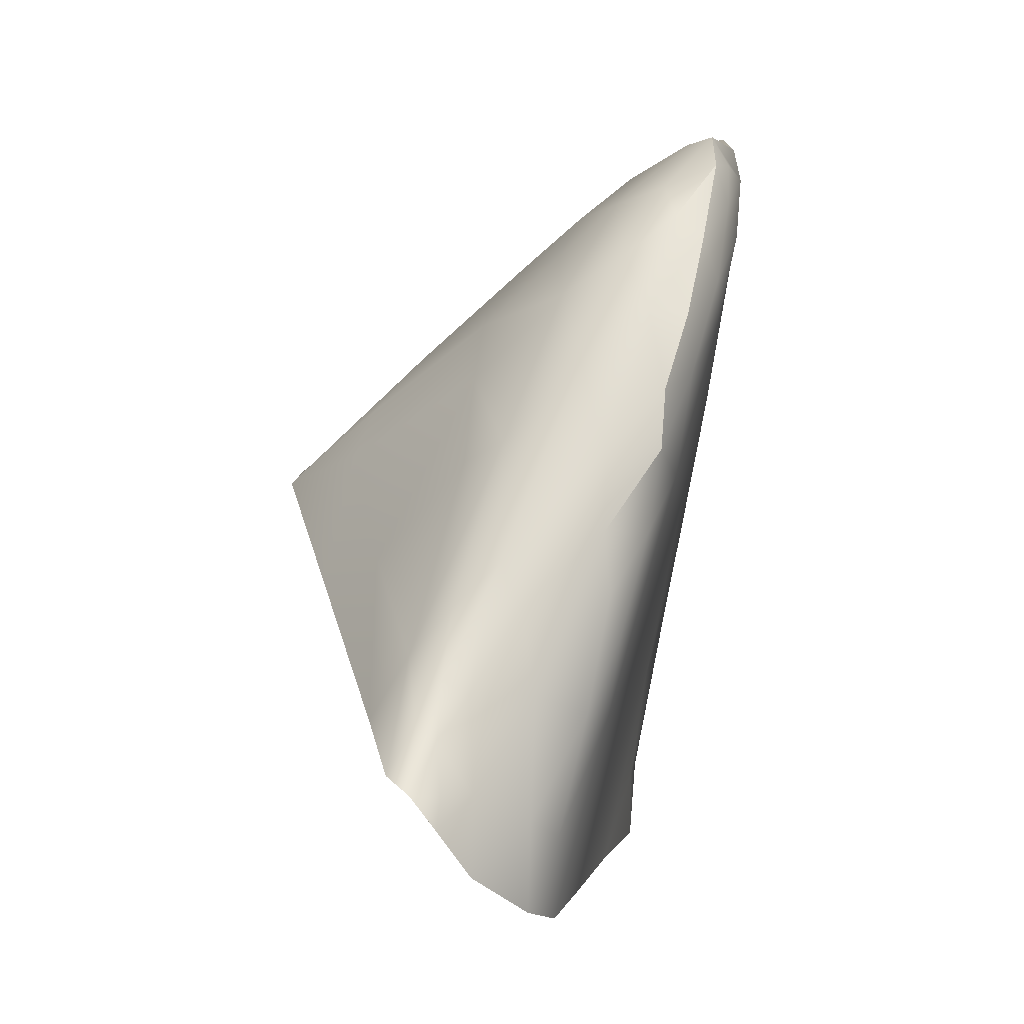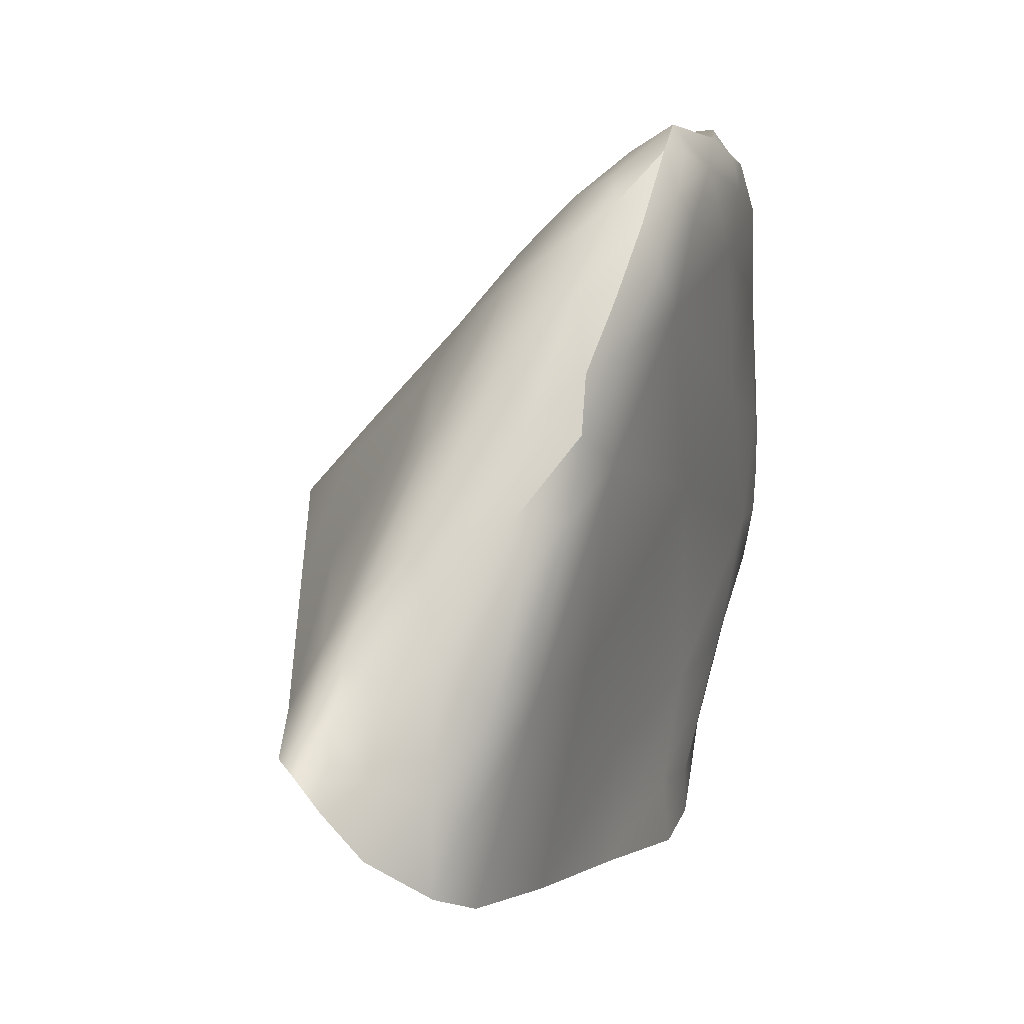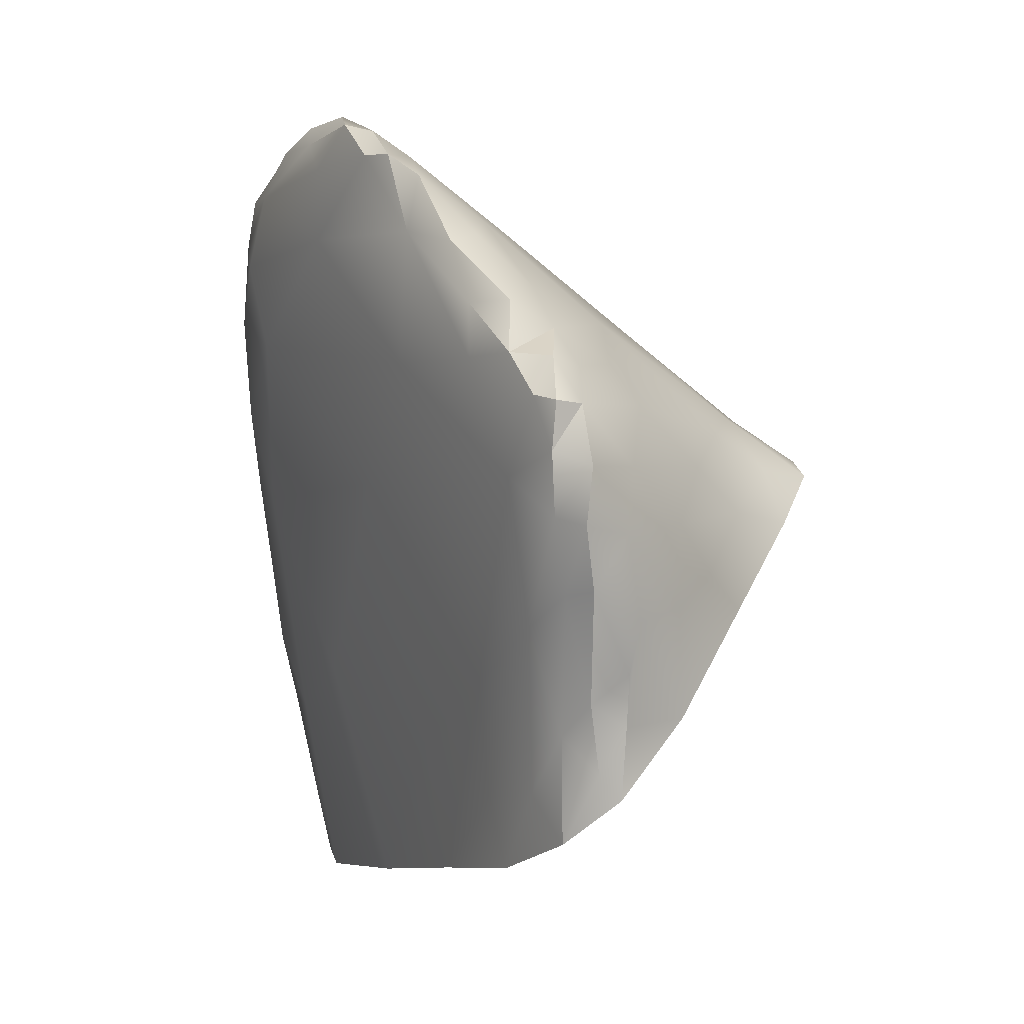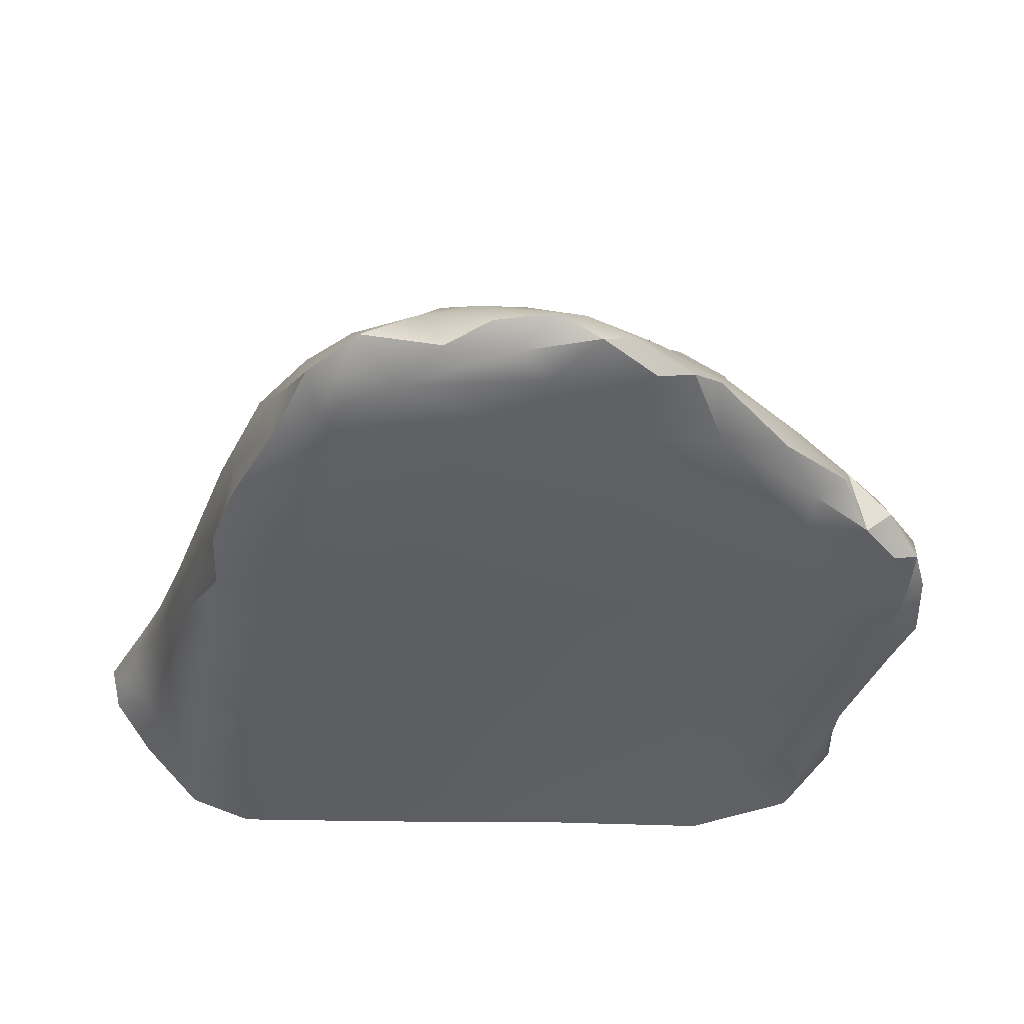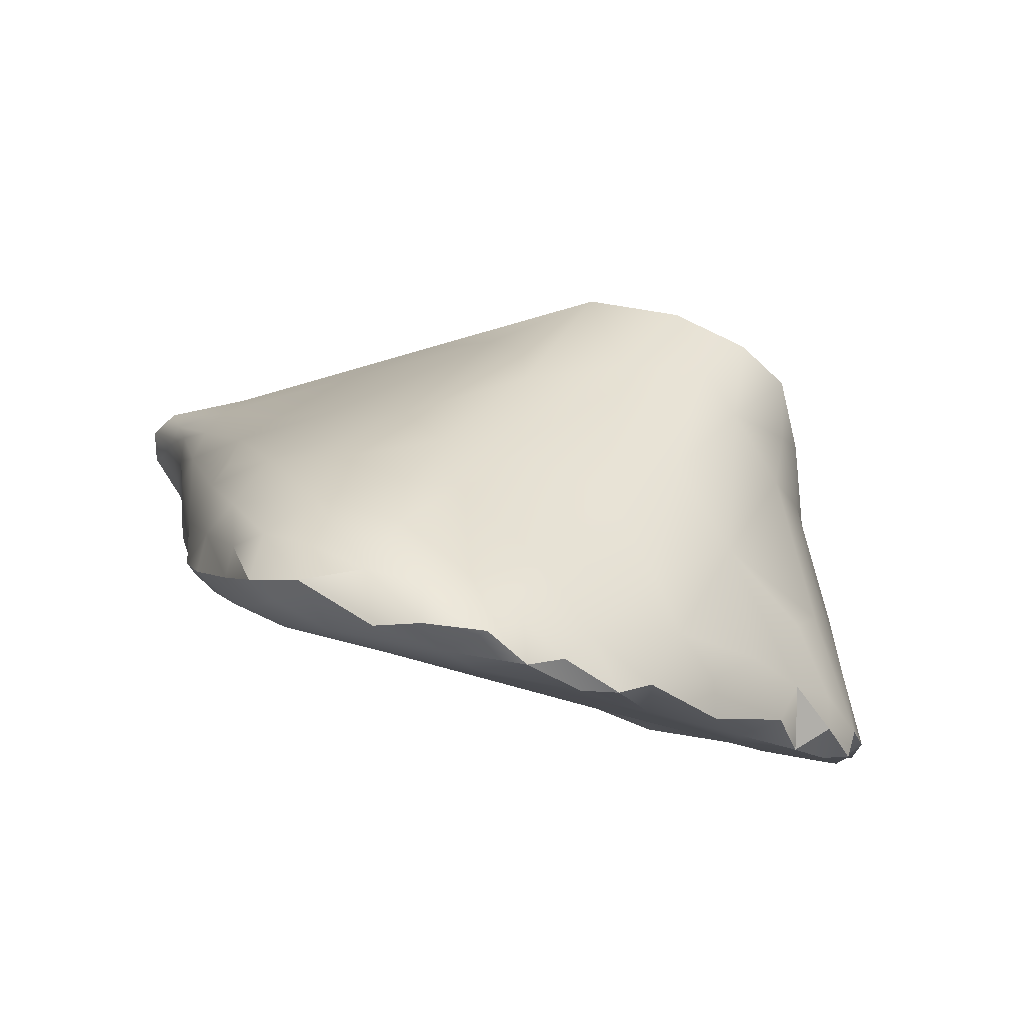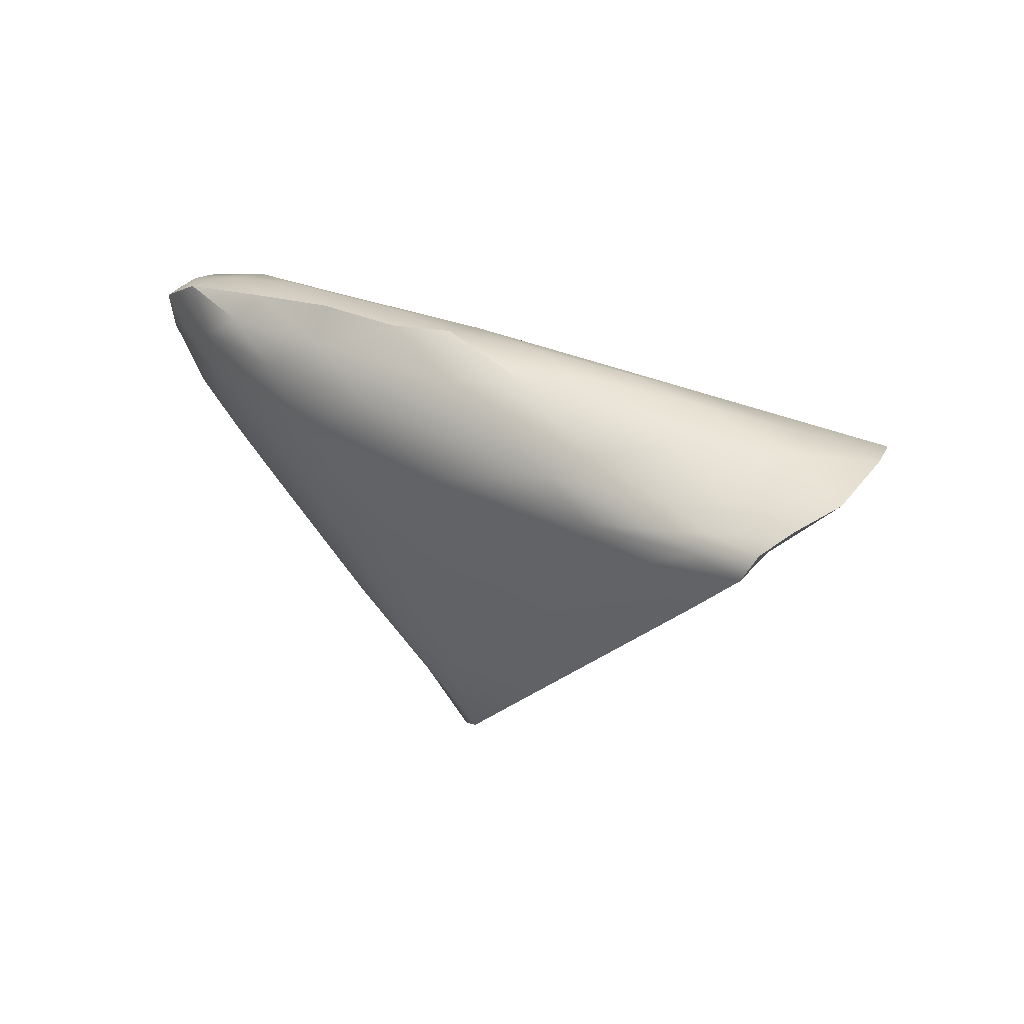
<metadata>
{"format":"obj","ext":"obj","renderer":"f3d","projection":"perspective","resolution":1024,"background":"white","views":[{"elev":-3.2,"azim":119.1,"up":"+Z"},{"elev":-5.1,"azim":132.5,"up":"+Z"},{"elev":-2.8,"azim":-94.4,"up":"+Z"},{"elev":37.9,"azim":-155.9,"up":"+Z"},{"elev":74.2,"azim":-139.8,"up":"+Z"},{"elev":21.7,"azim":96.1,"up":"+Y"}]}
</metadata>
<code>
v -12.35 -44.75 1124
v -12.51 -45.62 1123
v -13.18 -44.5 1124
v -13.23 -42.94 1125
v -11.52 -43.86 1125
v -11.41 -45.34 1124
v -10.2 -44.76 1123
v -11.17 -41.63 1119
v -14.43 -43.5 1120
v -14.73 -41.12 1118
v -16.01 -41.79 1118
v -16.46 -42.53 1119
v -16.06 -43.41 1120
v -15.04 -44.35 1121
v -14.03 -45.19 1122
v -13.3 -45.63 1123
v -13.86 -44.94 1123
v -14.28 -44.16 1124
v -14.56 -42.5 1125
v -14.13 -41.19 1127
v -12.75 -41.85 1126
v -11.53 -41.42 1126
v -12.93 -40.21 1127
v -11.36 -40.31 1127
v -10.63 -40.85 1126
v -10.76 -39.97 1127
v -9.652 -39.73 1126
v -9.981 -38.97 1127
v -11.25 -39.36 1128
v -11.39 -38.49 1128
v -10.45 -38.31 1128
v -10.82 -37.82 1128
v -11.96 -37.99 1128
v -11.46 -37.66 1128
v -12.9 -38.35 1128
v -13.26 -38.47 1128
v -12.97 -38.48 1127
v -14.49 -39.14 1128
v -15.24 -39.72 1126
v -14.59 -39.64 1125
v -16.32 -40.51 1125
v -16.64 -41.01 1123
v -17.39 -41.28 1124
v -17.59 -41.5 1123
v -17.67 -41.55 1124
v -17.51 -41.9 1124
v -17.7 -42.02 1123
v -17.37 -41.56 1122
v -17.71 -41.94 1122
v -17.06 -41.72 1121
v -17.33 -42.07 1121
v -16.67 -42.1 1120
v -16.3 -41.75 1120
v -16.46 -42.23 1119
v -16.49 -42.59 1120
v -16.86 -42.74 1121
v -16.31 -43.33 1121
v -15.58 -43.87 1122
v -14.64 -44.41 1123
v -16.12 -43.38 1122
v -15.25 -43.75 1123
v -16.03 -42.84 1124
v -15.94 -42.44 1125
v -16.51 -41.64 1125
v -16.92 -41.94 1124
v -17.22 -41.56 1124
v -17.04 -41 1125
v -16.85 -42.65 1123
v -17.21 -42.53 1122
v -16.81 -42.6 1120
v -16.35 -40.51 1125
v -16.63 -41.04 1125
v -15.82 -41.42 1126
v -14.91 -40.81 1127
v -15.63 -40.65 1126
v -15.12 -39.88 1127
v -14.15 -39.8 1128
v -14.89 -39.46 1128
v -14.12 -39.26 1128
v -13.42 -39.27 1128
v -13.82 -38.87 1128
v -13.18 -38.83 1128
v -12.53 -39.32 1128
v -12.1 -38.82 1128
v -12.47 -38.38 1128
v -15.99 -40.29 1126
v -15.53 -41.42 1119
v -14.33 -40.91 1119
v -16.34 -41.32 1121
v -14.6 -40.76 1120
v -12.45 -40.43 1117
v -9.946 -39.61 1117
v -12.27 -40.06 1119
v -12.83 -39.23 1123
v -10.69 -37.68 1125
v -10.77 -37.42 1127
v -10.38 -37.38 1127
v -10.65 -37.49 1128
v -10.19 -37.48 1128
v -9.64 -37.44 1126
v -9.513 -37.79 1127
v -8.734 -37.86 1125
v -8.979 -37.37 1125
v -9.836 -37.3 1126
v -9.17 -37.4 1124
v -8.492 -37.49 1124
v -8.455 -37.53 1123
v -9.402 -37.76 1123
v -8.387 -37.7 1122
v -7.604 -37.97 1122
v -7.658 -37.91 1121
v -7.952 -37.9 1121
v -8.336 -38.29 1120
v -7.443 -38.14 1120
v -7.29 -38.5 1118
v -7.752 -38.81 1117
v -9.964 -38.76 1120
v -7.389 -39.87 1118
v -6.84 -38.71 1117
v -6.698 -38.59 1118
v -6.724 -38.54 1120
v -6.709 -38.74 1121
v -7.855 -38.07 1123
v -8.069 -38.55 1125
v -6.75 -39.07 1122
v -6.101 -39.16 1120
v -5.939 -39.02 1119
v -5.848 -38.99 1118
v -5.236 -39.15 1118
v -5.787 -39.67 1119
v -5.027 -39.42 1119
v -5.137 -39.84 1119
v -6.076 -40.69 1120
v -8.333 -42.92 1122
v -7.778 -41.66 1122
v -6.225 -40.16 1121
v -7.734 -40.2 1123
v -8.679 -40.59 1124
v -7.603 -39.51 1123
v -6.431 -39.62 1121
v -5.552 -39.65 1120
v -5.584 -39.34 1119
v -5.408 -39.19 1119
v -5.919 -39.47 1120
v -8.066 -38.93 1125
v -8.752 -39.22 1126
v -8.936 -38.32 1126
v -9.835 -38.13 1127
v -9.705 -41.03 1125
v -9.503 -43.14 1124
v -10.12 -43.19 1124
v -10.64 -42.62 1125
v -12.51 -45.62 1123
v -11.41 -45.34 1124
v -10.2 -44.76 1123
v -14.73 -41.12 1118
v -16.01 -41.79 1118
v -16.01 -41.79 1118
v -16.46 -42.53 1119
v -16.46 -42.53 1119
v -16.06 -43.41 1120
v -15.04 -44.35 1121
v -14.03 -45.19 1122
v -13.3 -45.63 1123
v -10.82 -37.82 1128
v -10.82 -37.82 1128
v -11.96 -37.99 1128
v -14.49 -39.14 1128
v -17.39 -41.28 1124
v -17.59 -41.5 1123
v -17.59 -41.5 1123
v -17.67 -41.55 1124
v -17.67 -41.55 1124
v -17.67 -41.55 1124
v -17.51 -41.9 1124
v -17.51 -41.9 1124
v -17.7 -42.02 1123
v -17.71 -41.94 1122
v -17.33 -42.07 1121
v -16.67 -42.1 1120
v -16.49 -42.59 1120
v -16.51 -41.64 1125
v -17.22 -41.56 1124
v -17.22 -41.56 1124
v -17.04 -41 1125
v -17.04 -41 1125
v -17.04 -41 1125
v -17.04 -41 1125
v -16.63 -41.04 1125
v -15.12 -39.88 1127
v -14.89 -39.46 1128
v -14.89 -39.46 1128
v -14.89 -39.46 1128
v -14.12 -39.26 1128
v -13.82 -38.87 1128
v -13.82 -38.87 1128
v -13.82 -38.87 1128
v -13.18 -38.83 1128
v -12.47 -38.38 1128
v -15.99 -40.29 1126
v -12.45 -40.43 1117
v -9.946 -39.61 1117
v -10.19 -37.48 1128
v -10.19 -37.48 1128
v -9.64 -37.44 1126
v -8.979 -37.37 1125
v -8.492 -37.49 1124
v -8.455 -37.53 1123
v -7.752 -38.81 1117
v -6.84 -38.71 1117
v -5.848 -38.99 1118
v -5.236 -39.15 1118
v -5.027 -39.42 1119
v -5.137 -39.84 1119
v -6.076 -40.69 1120
v -8.333 -42.92 1122
g grp1
f 3 2 1
f 4 3 1
f 5 4 1
f 5 1 6
f 7 5 6
f 154 8 155
f 8 154 153
f 8 153 9
f 10 8 9
f 9 11 10
f 9 12 11
f 9 13 12
f 9 14 13
f 9 15 14
f 9 16 15
f 16 9 153
f 164 2 3
f 17 164 3
f 18 17 3
f 19 18 3
f 4 19 3
f 20 19 4
f 21 20 4
f 4 5 21
f 21 5 22
f 22 23 21
f 24 23 22
f 24 22 25
f 26 24 25
f 26 25 27
f 26 27 28
f 29 26 28
f 30 29 28
f 30 28 31
f 30 31 32
f 33 30 165
f 167 166 34
f 35 167 34
f 36 35 34
f 36 34 37
f 38 36 37
f 39 38 37
f 39 37 40
f 41 39 40
f 41 40 42
f 43 41 42
f 43 42 44
f 45 43 44
f 46 172 170
f 47 175 171
f 47 171 48
f 49 47 48
f 49 48 50
f 51 49 50
f 52 51 50
f 52 50 53
f 54 52 53
f 54 53 157
f 159 54 157
f 159 55 54
f 181 160 161
f 56 181 161
f 161 57 56
f 57 161 162
f 58 57 162
f 58 162 59
f 60 58 59
f 61 60 59
f 18 61 59
f 18 59 17
f 59 163 17
f 59 162 163
f 163 164 17
f 62 61 18
f 19 62 18
f 63 62 19
f 63 19 64
f 65 63 64
f 66 65 64
f 183 182 67
f 184 185 169
f 173 184 169
f 174 176 66
f 176 65 66
f 65 176 62
f 65 62 63
f 176 68 62
f 176 177 68
f 68 177 69
f 68 69 60
f 60 61 68
f 68 61 62
f 57 60 69
f 57 69 56
f 179 56 69
f 178 179 69
f 177 178 69
f 70 56 179
f 70 179 180
f 55 70 180
f 55 180 54
f 181 56 70
f 60 57 58
f 43 186 41
f 71 41 186
f 72 71 187
f 64 189 188
f 64 73 189
f 64 19 73
f 73 19 74
f 75 73 74
f 76 75 74
f 76 74 77
f 78 76 77
f 79 78 77
f 79 77 80
f 81 79 80
f 82 81 80
f 82 80 83
f 84 82 83
f 84 83 29
f 30 84 29
f 85 84 30
f 85 30 33
f 35 199 167
f 35 198 199
f 195 198 35
f 196 35 36
f 38 196 36
f 197 168 194
f 191 194 168
f 192 38 39
f 193 39 190
f 86 190 39
f 86 39 71
f 71 72 86
f 189 75 200
f 189 73 75
f 200 75 76
f 39 41 71
f 82 84 85
f 29 83 24
f 24 26 29
f 23 24 83
f 80 23 83
f 77 23 80
f 77 20 23
f 74 20 77
f 20 74 19
f 20 21 23
f 158 53 87
f 158 87 156
f 87 88 156
f 87 89 88
f 53 89 87
f 53 50 89
f 50 48 89
f 48 42 89
f 44 42 48
f 89 42 90
f 89 90 88
f 88 90 91
f 156 88 91
f 8 10 201
f 92 8 201
f 91 93 202
f 90 93 91
f 90 94 93
f 42 94 90
f 42 40 94
f 40 95 94
f 40 37 95
f 37 96 95
f 37 34 96
f 34 97 96
f 34 98 97
f 34 166 98
f 98 166 99
f 98 99 97
f 99 100 97
f 205 203 101
f 205 101 102
f 205 102 103
f 104 100 206
f 105 104 206
f 105 206 106
f 105 106 107
f 108 105 107
f 109 108 107
f 109 107 110
f 109 110 111
f 109 111 112
f 113 109 112
f 113 112 114
f 113 114 115
f 113 115 116
f 113 116 202
f 117 113 202
f 93 117 202
f 93 94 117
f 117 94 108
f 117 108 113
f 113 108 109
f 95 108 94
f 95 105 108
f 95 104 105
f 95 96 104
f 96 97 104
f 104 97 100
f 209 118 92
f 119 118 209
f 116 115 210
f 115 120 210
f 115 114 120
f 114 121 120
f 114 111 121
f 112 111 114
f 111 110 121
f 110 122 121
f 123 122 110
f 208 123 110
f 208 207 123
f 123 207 102
f 123 102 124
f 123 124 125
f 125 122 123
f 122 125 126
f 122 126 121
f 121 126 127
f 121 127 120
f 127 128 120
f 128 127 129
f 212 130 211
f 130 212 131
f 130 131 132
f 130 132 133
f 130 133 118
f 211 130 118
f 118 119 211
f 120 128 210
f 134 118 133
f 135 216 215
f 135 215 136
f 135 136 137
f 137 138 135
f 137 139 138
f 139 137 136
f 140 139 136
f 141 140 136
f 136 214 141
f 214 136 215
f 141 214 213
f 142 141 213
f 143 142 213
f 143 213 129
f 127 143 129
f 127 142 143
f 127 126 142
f 126 144 142
f 125 144 126
f 125 140 144
f 140 125 139
f 125 124 139
f 124 145 139
f 146 145 124
f 147 146 124
f 124 102 147
f 102 101 147
f 148 147 101
f 204 148 101
f 32 148 204
f 32 31 148
f 31 28 148
f 148 28 147
f 28 146 147
f 28 27 146
f 146 27 149
f 146 149 138
f 139 146 138
f 139 145 146
f 149 150 138
f 149 151 150
f 152 151 149
f 25 152 149
f 25 149 27
f 25 22 152
f 22 5 152
f 5 7 152
f 152 7 151
f 7 150 151
f 150 7 216
f 216 135 150
f 150 135 138
f 155 8 134
f 134 8 118
f 92 118 8
f 140 141 144
f 144 141 142
f 207 103 102
f 1 2 6

</code>
